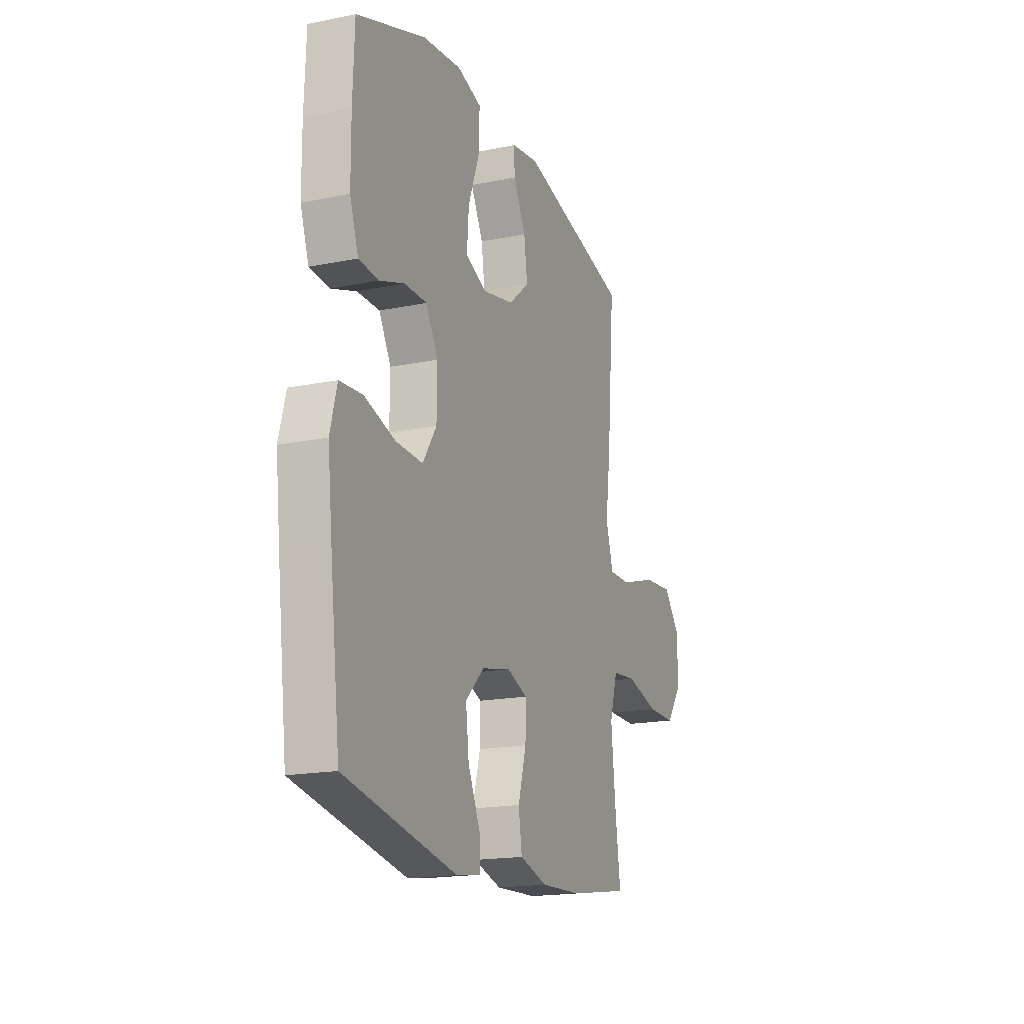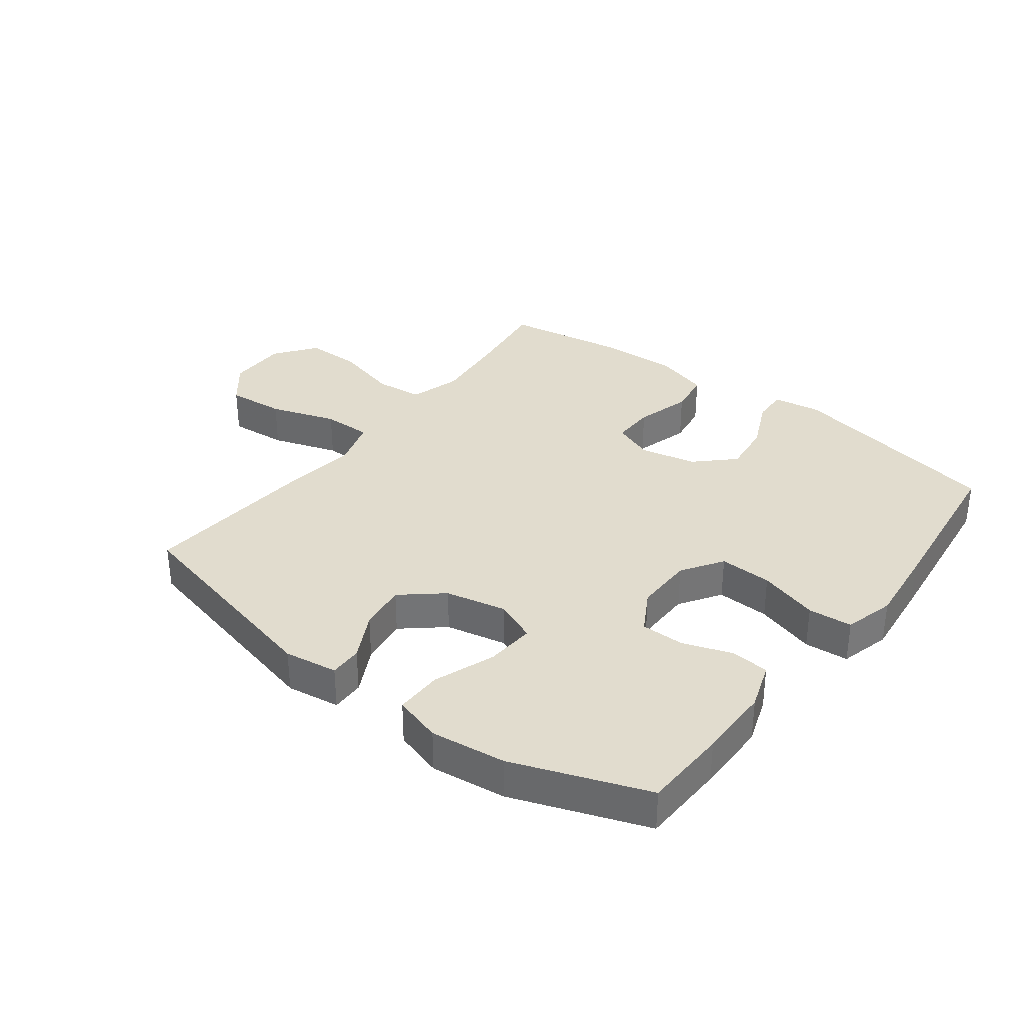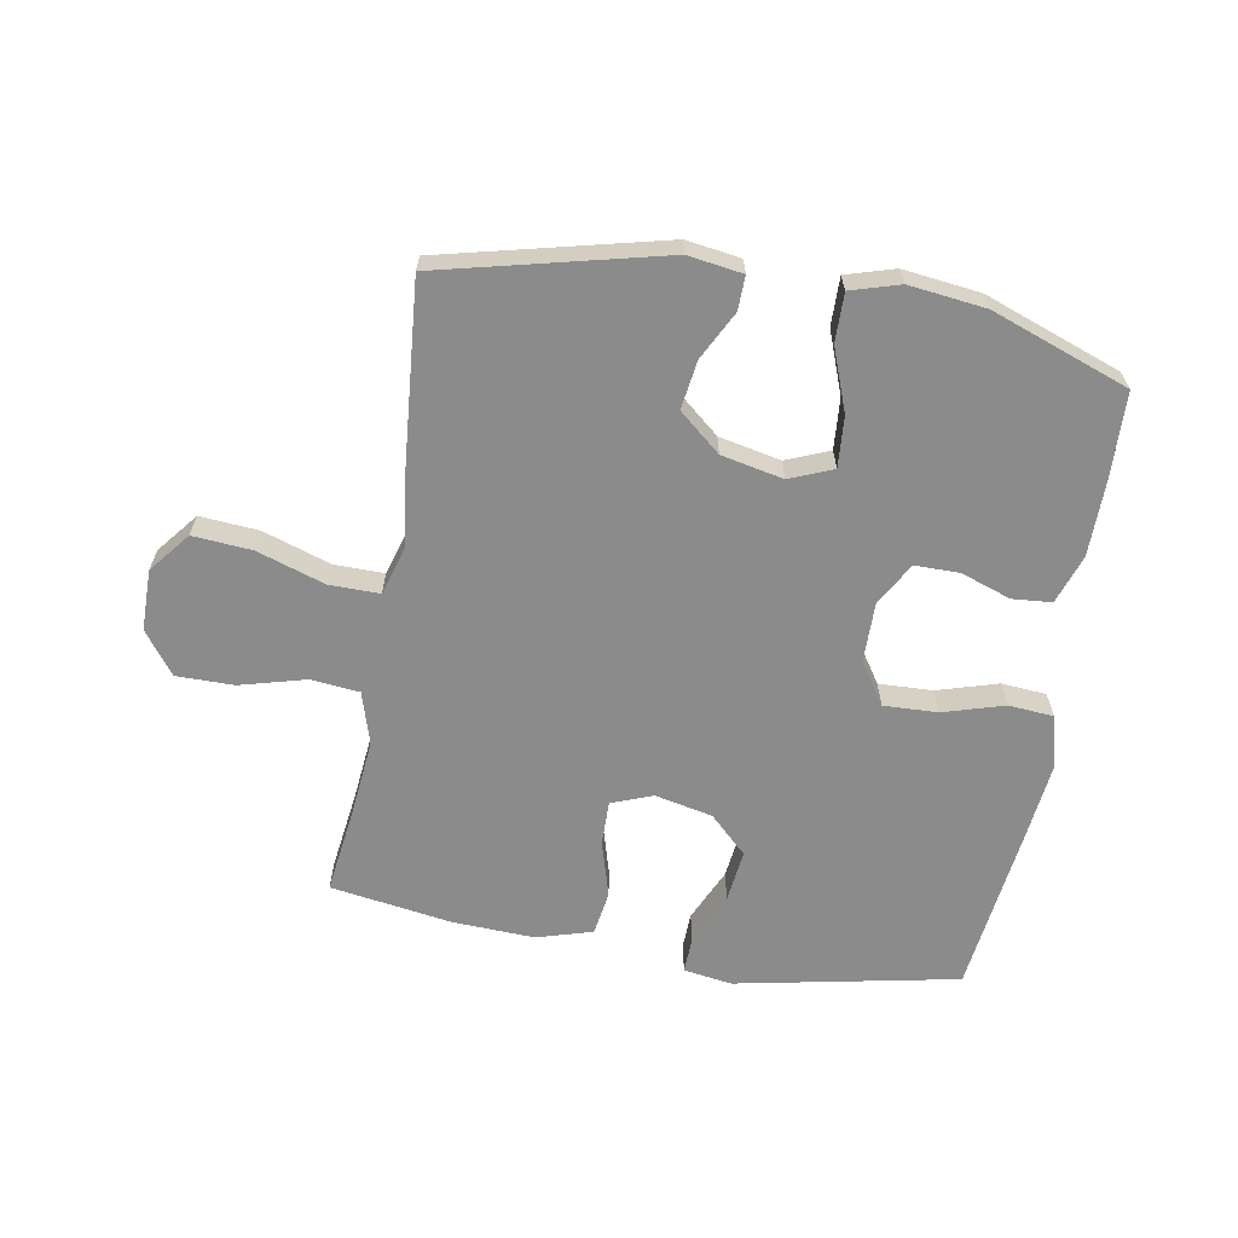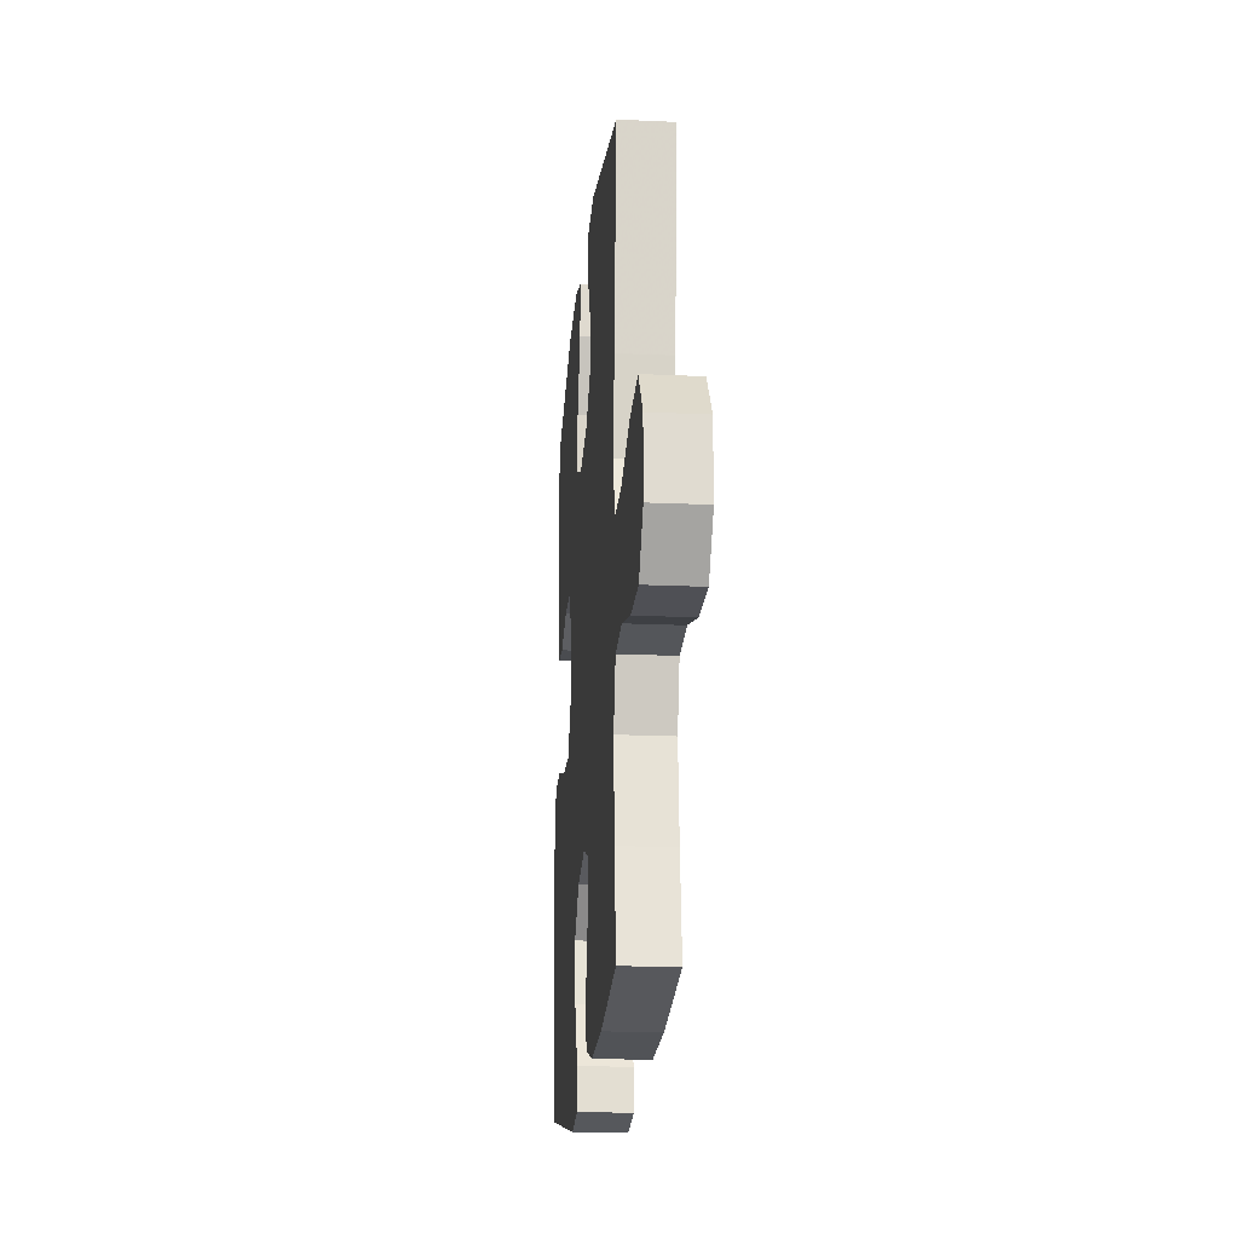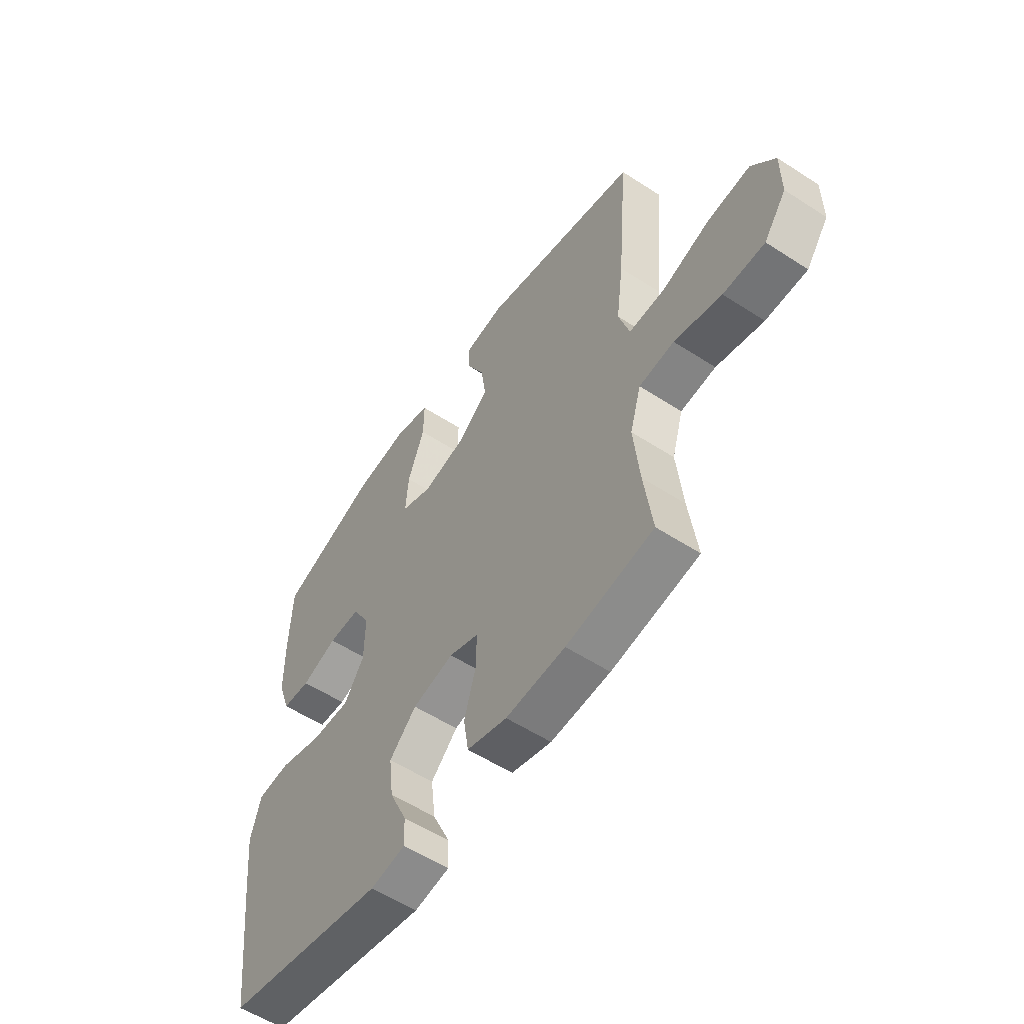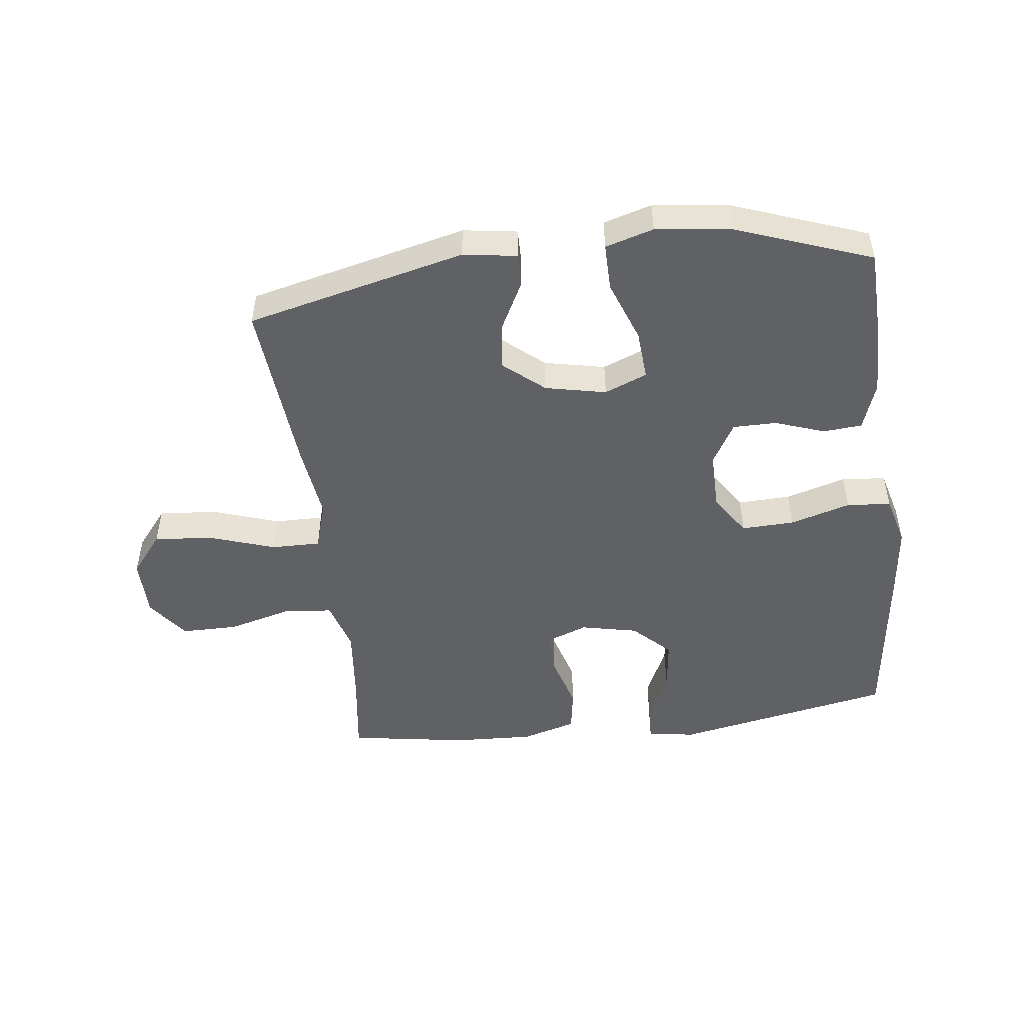
<metadata>
{"format":"obj","ext":"obj","renderer":"f3d","projection":"perspective","resolution":1024,"background":"white","views":[{"elev":-17.8,"azim":111.8,"up":"+Z"},{"elev":34.1,"azim":37.3,"up":"+Y"},{"elev":-63.9,"azim":-9.8,"up":"+Y"},{"elev":-19.4,"azim":-94.9,"up":"+Z"},{"elev":-56.2,"azim":-124.2,"up":"+Z"},{"elev":-49.0,"azim":7.0,"up":"+Y"}]}
</metadata>
<code>
v 0.5 0.07 0.5
v 0.505 0.07 0.361
v 0.504 0.07 0.241
v 0.477 0.07 0.163
v 0.414 0.07 0.158
v 0.334 0.07 0.186
v 0.263 0.07 0.186
v 0.224 0.07 0.118
v 0.225 0.07 0.022
v 0.269 0.07 -0.045
v 0.355 0.07 -0.042
v 0.453 0.07 -0.013
v 0.525 0.07 -0.019
v 0.547 0.07 -0.101
v 0.533 0.07 -0.228
v 0.5 0.07 -0.5
v 0.144 0.07 -0.57
v 0.066 0.07 -0.558
v 0.068 0.07 -0.501
v 0.107 0.07 -0.416
v 0.117 0.07 -0.332
v 0.057 0.07 -0.274
v -0.035 0.07 -0.254
v -0.101 0.07 -0.279
v -0.1 0.07 -0.35
v -0.074 0.07 -0.44
v -0.085 0.07 -0.511
v -0.174 0.07 -0.537
v -0.306 0.07 -0.531
v -0.5 0.07 -0.5
v -0.482 0.07 -0.366
v -0.469 0.07 -0.238
v -0.494 0.07 -0.154
v -0.572 0.07 -0.146
v -0.677 0.07 -0.174
v -0.769 0.07 -0.174
v -0.819 0.07 -0.106
v -0.819 0.07 -0.009
v -0.767 0.07 0.056
v -0.672 0.07 0.048
v -0.564 0.07 0.012
v -0.484 0.07 0.011
v -0.46 0.07 0.09
v -0.476 0.07 0.213
v -0.5 0.07 0.5
v -0.145 0.07 0.585
v -0.058 0.07 0.572
v -0.059 0.07 0.518
v -0.099 0.07 0.441
v -0.11 0.07 0.363
v -0.044 0.07 0.307
v 0.055 0.07 0.286
v 0.124 0.07 0.314
v 0.118 0.07 0.395
v 0.081 0.07 0.495
v 0.08 0.07 0.572
v 0.158 0.07 0.595
v 0.281 0.07 0.58
v 0.5 0 0.5
v 0.505 0 0.361
v 0.504 0 0.241
v 0.477 0 0.163
v 0.414 0 0.158
v 0.334 0 0.186
v 0.263 0 0.186
v 0.224 0 0.118
v 0.225 0 0.022
v 0.269 0 -0.045
v 0.355 0 -0.042
v 0.453 0 -0.013
v 0.525 0 -0.019
v 0.547 0 -0.101
v 0.533 0 -0.228
v 0.5 0 -0.5
v 0.144 0 -0.57
v 0.066 0 -0.558
v 0.068 0 -0.501
v 0.107 0 -0.416
v 0.117 0 -0.332
v 0.057 0 -0.274
v -0.035 0 -0.254
v -0.101 0 -0.279
v -0.1 0 -0.35
v -0.074 0 -0.44
v -0.085 0 -0.511
v -0.174 0 -0.537
v -0.306 0 -0.531
v -0.5 0 -0.5
v -0.482 0 -0.366
v -0.469 0 -0.238
v -0.494 0 -0.154
v -0.572 0 -0.146
v -0.677 0 -0.174
v -0.769 0 -0.174
v -0.819 0 -0.106
v -0.819 0 -0.009
v -0.767 0 0.056
v -0.672 0 0.048
v -0.564 0 0.012
v -0.484 0 0.011
v -0.46 0 0.09
v -0.476 0 0.213
v -0.5 0 0.5
v -0.145 0 0.585
v -0.058 0 0.572
v -0.059 0 0.518
v -0.099 0 0.441
v -0.11 0 0.363
v -0.044 0 0.307
v 0.055 0 0.286
v 0.124 0 0.314
v 0.118 0 0.395
v 0.081 0 0.495
v 0.08 0 0.572
v 0.158 0 0.595
v 0.281 0 0.58
f 54 55 56 57
f 53 54 57 58
f 46 47 48 49
f 46 49 50
f 43 44 45 46
f 42 43 46 50
f 38 39 40 41
f 38 41 42
f 37 38 42
f 34 35 36 37
f 33 34 37 42
f 32 33 42 50
f 28 29 30 31
f 25 26 27 28
f 24 25 28 31
f 23 24 31 32
f 17 18 19 20
f 17 20 21
f 16 17 21
f 15 16 21 22
f 11 12 13 14
f 10 11 14 15
f 3 4 5 6
f 3 6 7
f 2 3 7
f 53 58 1 2
f 52 53 2 7
f 51 52 7 8
f 23 32 50 51
f 23 51 8 9
f 10 15 22 23
f 9 10 23
f 115 114 113 112
f 116 115 112 111
f 107 106 105 104
f 108 107 104
f 104 103 102 101
f 108 104 101 100
f 99 98 97 96
f 100 99 96
f 100 96 95
f 95 94 93 92
f 100 95 92 91
f 108 100 91 90
f 89 88 87 86
f 86 85 84 83
f 89 86 83 82
f 90 89 82 81
f 78 77 76 75
f 79 78 75
f 79 75 74
f 80 79 74 73
f 72 71 70 69
f 73 72 69 68
f 64 63 62 61
f 65 64 61
f 65 61 60
f 60 59 116 111
f 65 60 111 110
f 66 65 110 109
f 109 108 90 81
f 67 66 109 81
f 81 80 73 68
f 81 68 67
f 1 59 60 2
f 2 60 61 3
f 3 61 62 4
f 4 62 63 5
f 5 63 64 6
f 6 64 65 7
f 7 65 66 8
f 8 66 67 9
f 9 67 68 10
f 10 68 69 11
f 11 69 70 12
f 12 70 71 13
f 13 71 72 14
f 14 72 73 15
f 15 73 74 16
f 16 74 75 17
f 17 75 76 18
f 18 76 77 19
f 19 77 78 20
f 20 78 79 21
f 21 79 80 22
f 22 80 81 23
f 23 81 82 24
f 24 82 83 25
f 25 83 84 26
f 26 84 85 27
f 27 85 86 28
f 28 86 87 29
f 29 87 88 30
f 30 88 89 31
f 31 89 90 32
f 32 90 91 33
f 33 91 92 34
f 34 92 93 35
f 35 93 94 36
f 36 94 95 37
f 37 95 96 38
f 38 96 97 39
f 39 97 98 40
f 40 98 99 41
f 41 99 100 42
f 42 100 101 43
f 43 101 102 44
f 44 102 103 45
f 45 103 104 46
f 46 104 105 47
f 47 105 106 48
f 48 106 107 49
f 49 107 108 50
f 50 108 109 51
f 51 109 110 52
f 52 110 111 53
f 53 111 112 54
f 54 112 113 55
f 55 113 114 56
f 56 114 115 57
f 57 115 116 58
f 58 116 59 1

</code>
